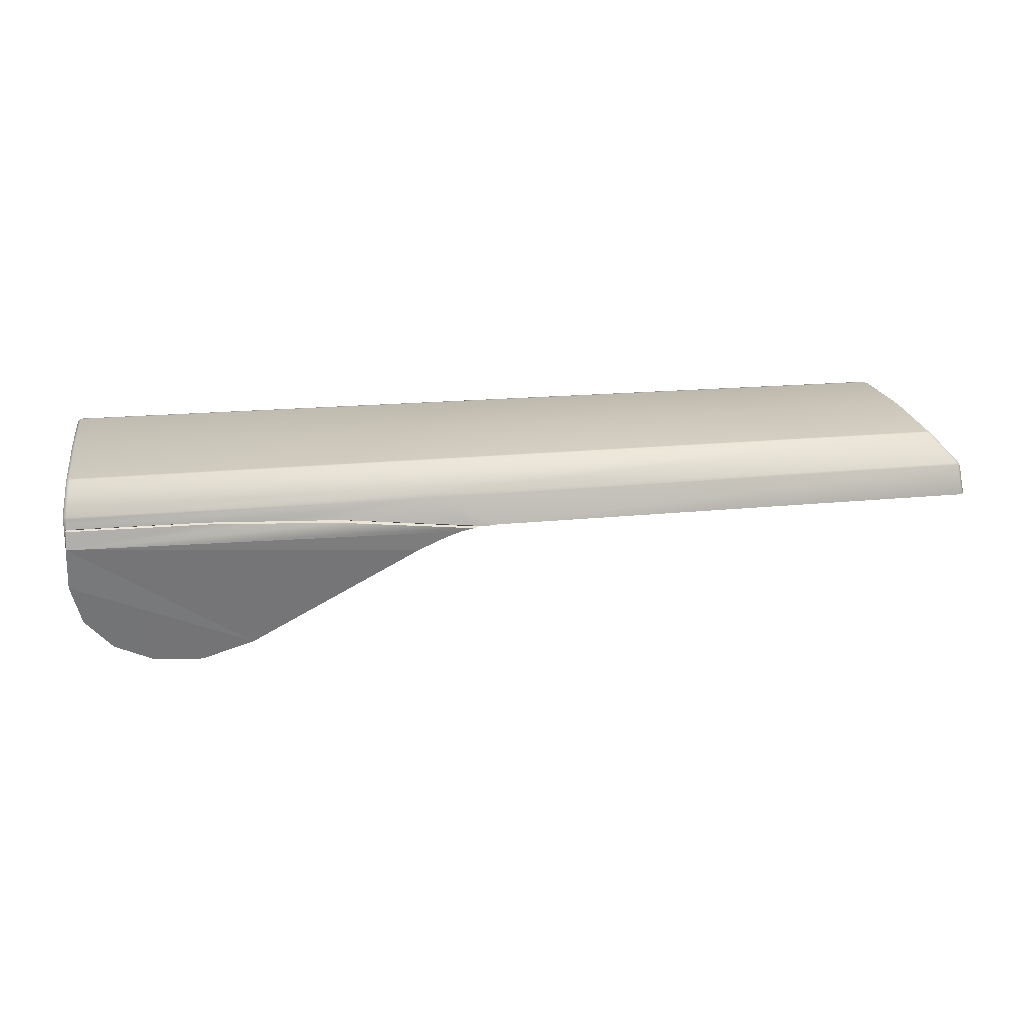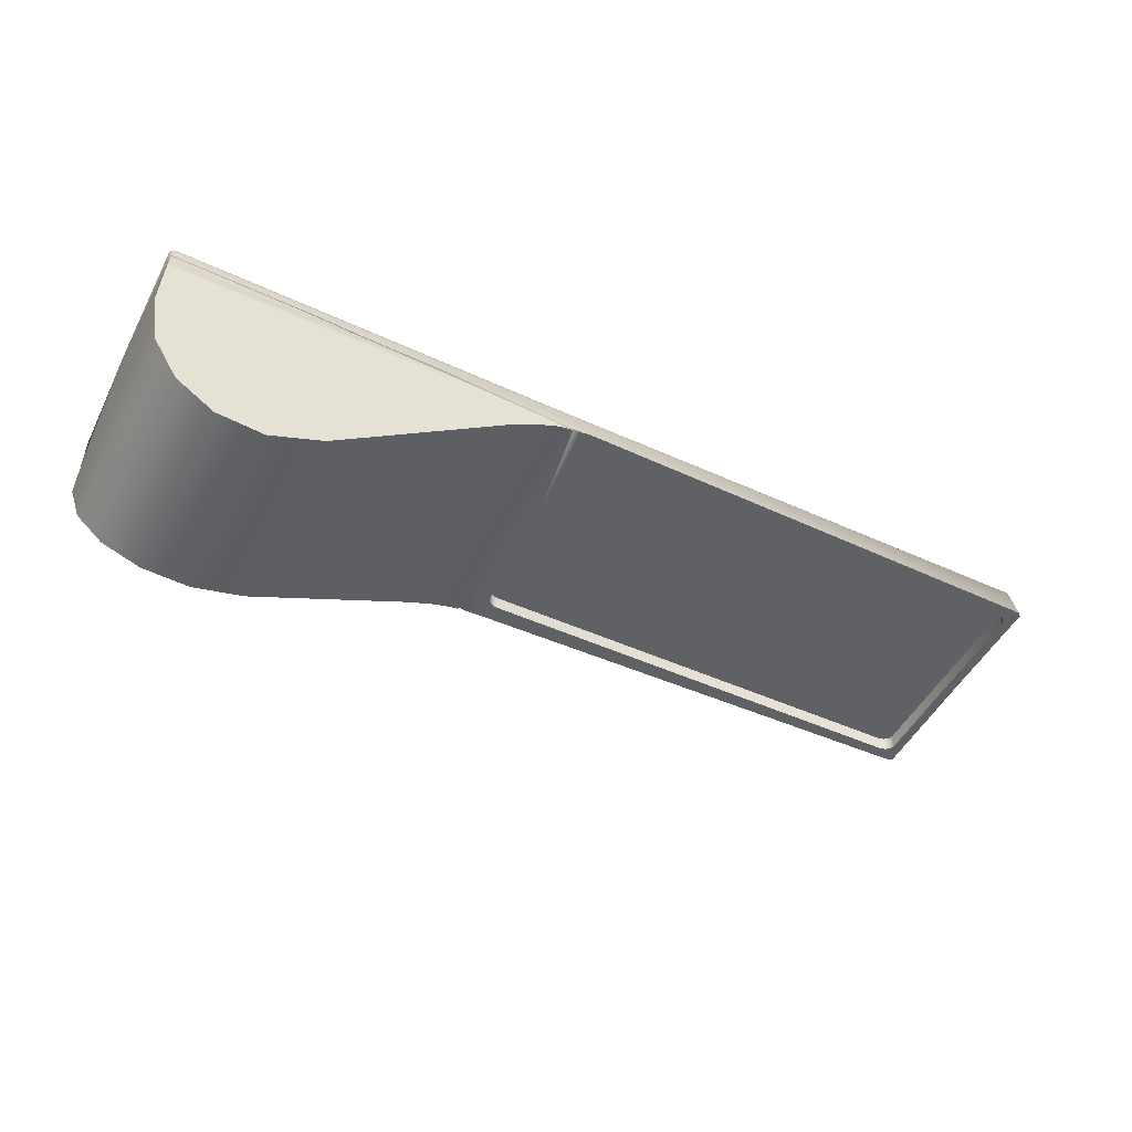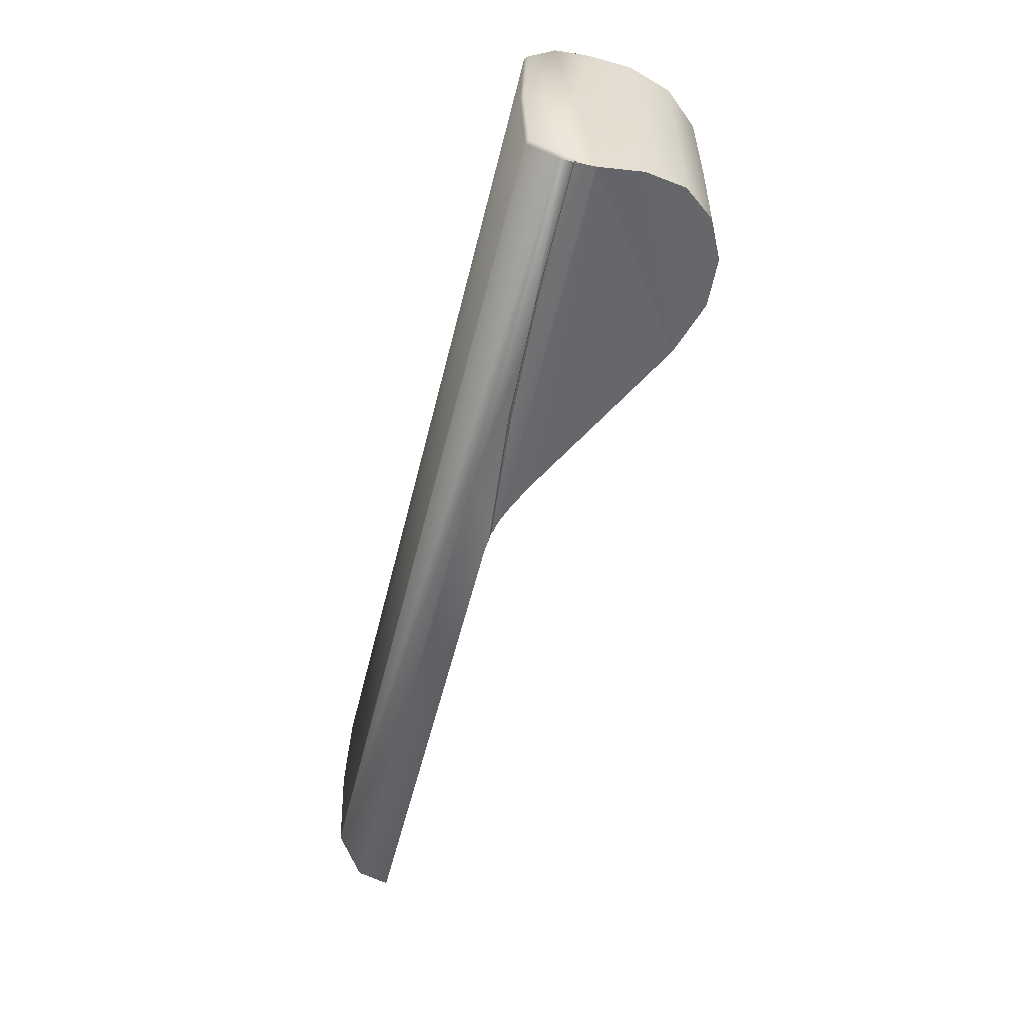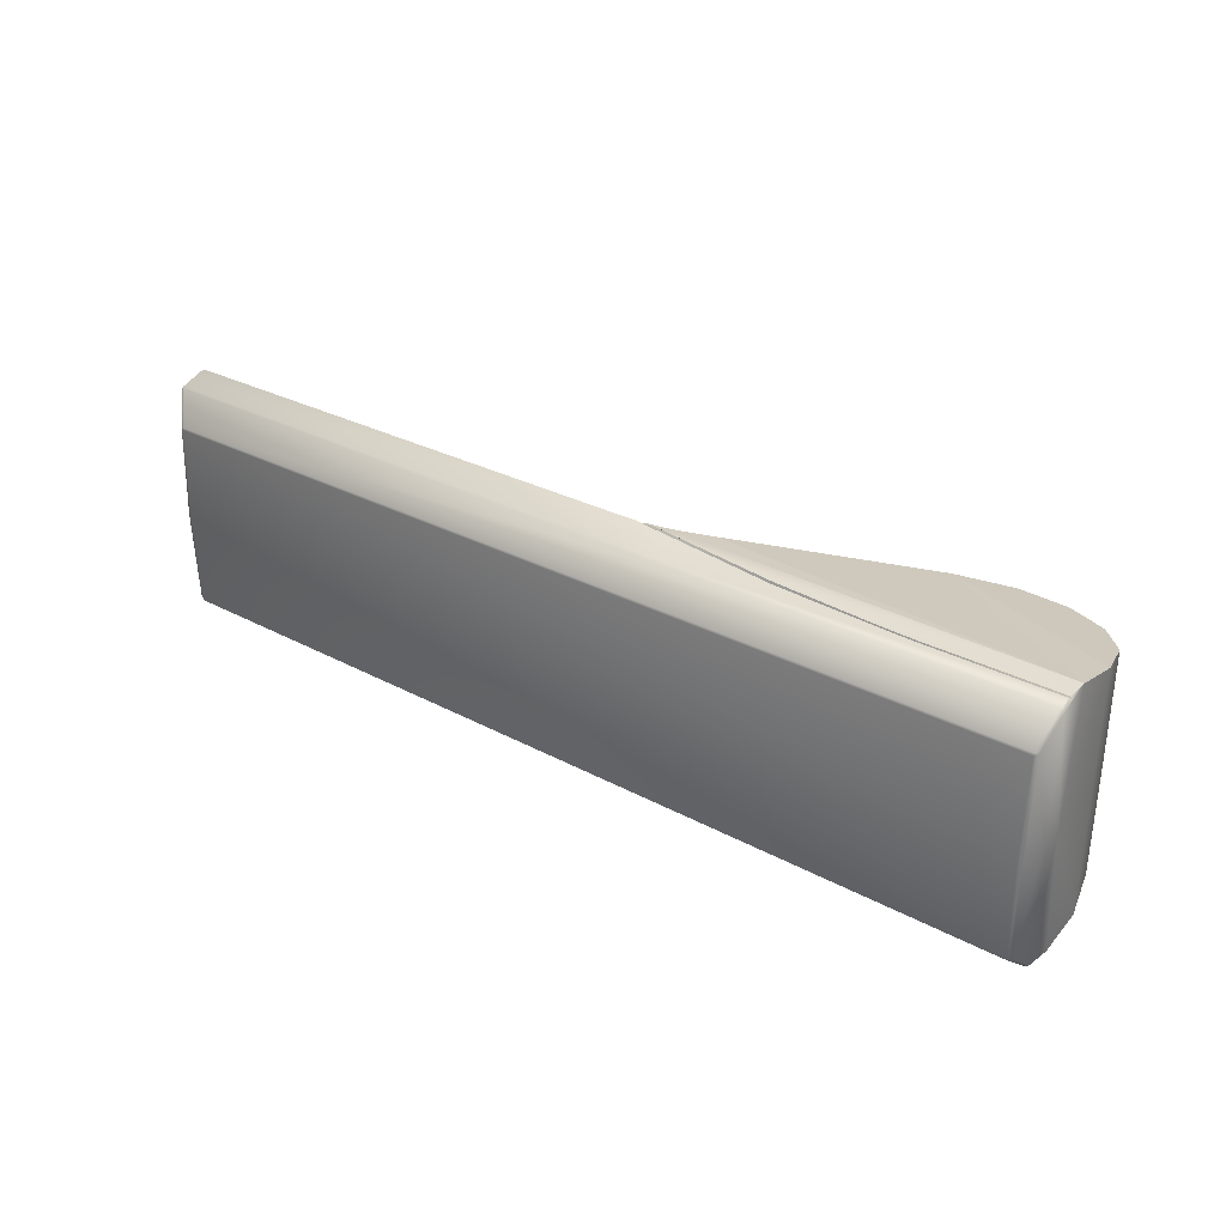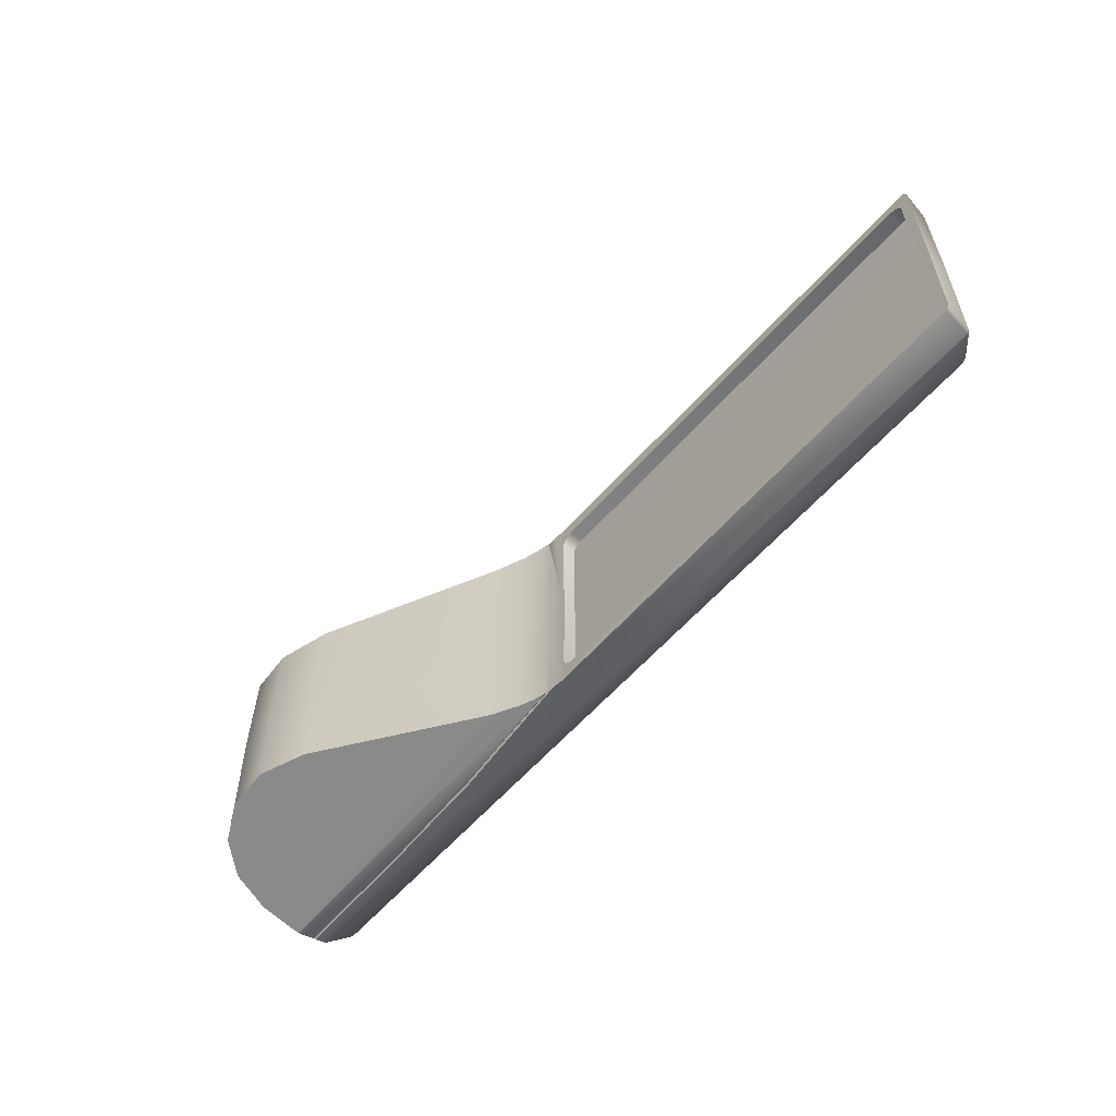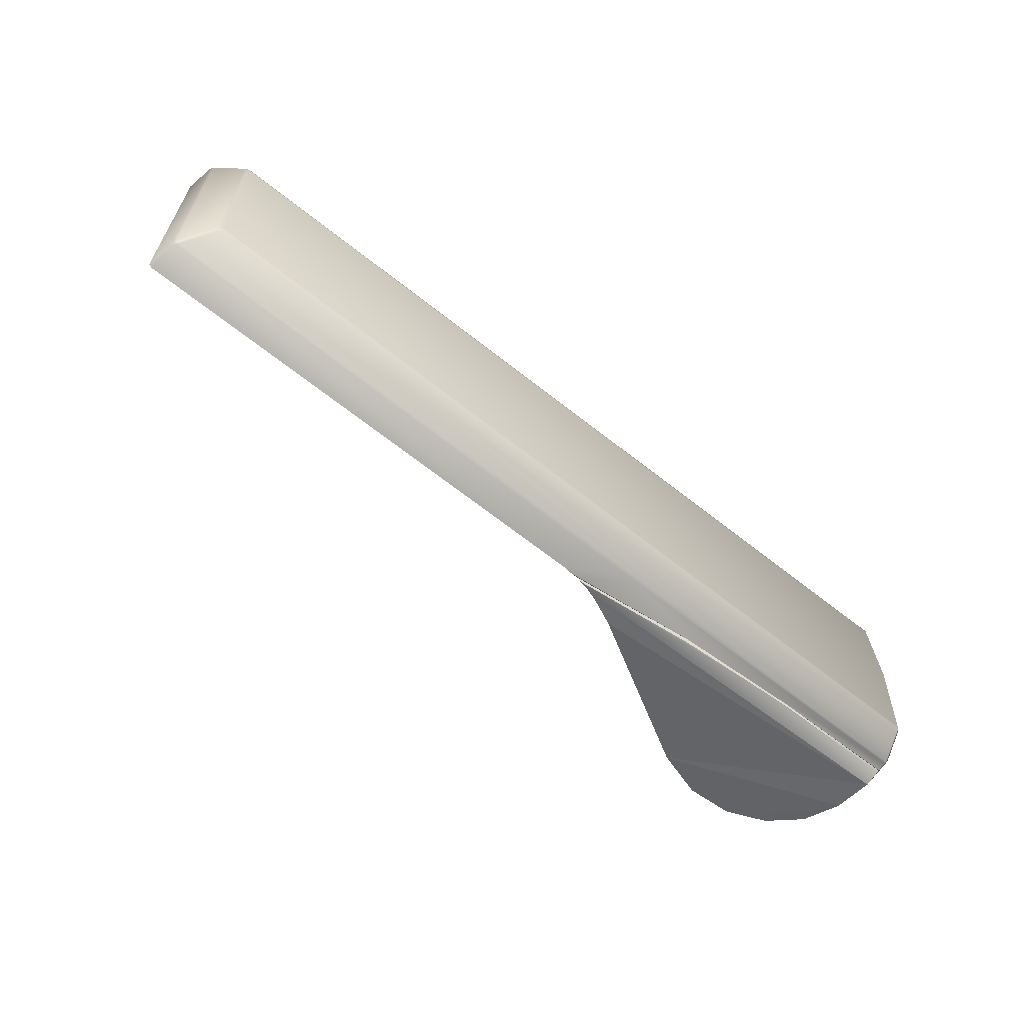
<metadata>
{"format":"obj","ext":"obj","renderer":"f3d","projection":"perspective","resolution":1024,"background":"white","views":[{"elev":20.7,"azim":170.3,"up":"+Z"},{"elev":-48.9,"azim":153.4,"up":"+Z"},{"elev":-54.7,"azim":76.2,"up":"+Y"},{"elev":32.3,"azim":36.3,"up":"+Y"},{"elev":-56.8,"azim":-130.1,"up":"+Y"},{"elev":-62.4,"azim":-39.2,"up":"+Y"}]}
</metadata>
<code>
o BezierCurve.001
v -0.2391 0 0.02218
v -0.2254 0 0.02094
v -0.2145 0 0.01839
v -0.205 0 0.01483
v -0.196 -0 0.01059
v -0.1863 -0 0.005985
v -0.0735 -0 -0.06045
v -0.03878 -0 -0.07204
v -0.006981 -0 -0.06992
v 0.01919 -0 -0.05664
v 0.037 -0 -0.03472
v 0.04373 -0 -0.00669
v 0.0445 -0 0.03413
v 0.04311 -0 0.04384
v -0.1345 -0.08408 0.02877
v -0.5715 0 0.02178
v -0.2481 0.07421 0.03147
v -0.2391 -0.08596 0.02161
v -0.5567 0.07421 0.03147
v -0.1346 -0.0814 0.02977
v -0.2145 -0.08529 0.01788
v -0.5608 0.07334 0.03147
v -0.5639 0.07095 0.03147
v -0.205 -0.08467 0.01438
v -0.196 -0.08392 0.0102
v -0.565 0.06769 0.03147
v -0.04708 -0.08205 0.03385
v -0.565 -0.06769 0.03147
v -0.1863 -0.08311 0.005669
v -0.5639 -0.07095 0.03147
v -0.5608 -0.07334 0.03147
v -0.0735 -0.06786 -0.05973
v -0.5567 -0.07421 0.03147
v -0.03878 -0.06521 -0.07114
v -0.2481 -0.07421 0.03147
v -0.006981 -0.06574 -0.06905
v -0.244 -0.07334 0.03147
v 0.01919 -0.06881 -0.05598
v -0.241 -0.07095 0.03147
v 0.037 -0.07395 -0.0344
v 0.04373 -0.08054 -0.006809
v -0.2398 -0.06769 0.03147
v 0.0382 -0 0.06586
v -0.2398 0.06769 0.03147
v -0.241 0.07095 0.03147
v 0.04045 -0 0.06389
v -0.5509 0 0.06336
v -0.244 0.07334 0.03147
v -0.5482 0 0.0646
v -0.5682 0 0.0422
v -0.567 0 0.04492
v 0.04272 -0.0866 0.02221
v 0.0411 -0.0836 0.04198
v 0.04311 -0.08094 0.0435
v 0.04097 -0.0832 0.04358
v 0.04049 -0.06559 0.06115
v 0.0382 -0.06462 0.06316
v 0.03809 -0.06637 0.06295
v -0.5482 -0.06166 0.06229
v -0.5509 -0.06217 0.06108
v -0.5476 -0.06338 0.06214
v -0.5646 -0.07823 0.04366
v -0.5669 -0.07619 0.04363
v -0.5683 -0.07726 0.04093
v -0.5658 -0.07923 0.0422
v -0.5693 -0.0817 0.02123
v -0.5715 -0.07958 0.02124
v -0.1939 -0.08075 0.04129
v -0.1939 -0.07964 0.04406
v -0.2233 -0.08565 0.01991
v -0.2194 -0.08571 0.02018
v -0.2176 -0.08577 0.02045
v -0.2254 -0.08499 0.0204
v -0.2263 -0.08473 0.02048
v -0.2312 -0.08583 0.02091
v -0.2259 -0.08491 0.02045
v -0.2237 -0.08546 0.02158
v -0.0471 -0.08363 0.03444
v -0.04706 -0.08382 0.03319
v -0.08648 -0.08341 0.03263
v -0.07627 -0.08366 0.0318
v 0.04044 -0.0848 0.03396
v 0.04176 -0.08481 0.03399
v 0.04164 -0.08459 0.03544
v -0.1345 -0.08411 0.0288
v -0.1347 -0.08367 0.03061
v -0.1314 -0.0841 0.02891
v 0.04234 -0.08393 0.0349
v 0.04217 -0.0841 0.03496
v -0.1345 0.08408 0.02877
v -0.2391 0.08596 0.02161
v -0.1346 0.0814 0.02977
v -0.2145 0.08529 0.01788
v -0.205 0.08467 0.01438
v -0.196 0.08392 0.0102
v -0.04708 0.08205 0.03385
v -0.1863 0.08311 0.005669
v -0.0735 0.06786 -0.05973
v -0.03878 0.06521 -0.07114
v -0.006981 0.06574 -0.06905
v 0.01919 0.06881 -0.05598
v 0.037 0.07394 -0.0344
v 0.04373 0.08054 -0.006809
v 0.04272 0.0866 0.02221
v 0.0411 0.0836 0.04198
v 0.04311 0.08094 0.0435
v 0.04097 0.0832 0.04358
v 0.04049 0.06559 0.06115
v 0.0382 0.06462 0.06316
v 0.03809 0.06637 0.06295
v -0.5482 0.06166 0.06229
v -0.5509 0.06217 0.06108
v -0.5476 0.06338 0.06214
v -0.5646 0.07823 0.04366
v -0.5669 0.07619 0.04363
v -0.5683 0.07726 0.04093
v -0.5658 0.07923 0.0422
v -0.5693 0.0817 0.02123
v -0.5715 0.07958 0.02124
v -0.1939 0.08075 0.04129
v -0.1939 0.07964 0.04406
v -0.2233 0.08565 0.01991
v -0.2194 0.08571 0.02018
v -0.2176 0.08577 0.02045
v -0.2254 0.08499 0.0204
v -0.2263 0.08473 0.02048
v -0.2312 0.08583 0.02091
v -0.2259 0.08491 0.02045
v -0.2237 0.08546 0.02158
v -0.0471 0.08363 0.03444
v -0.04706 0.08382 0.03319
v -0.08648 0.08341 0.03263
v -0.07627 0.08366 0.0318
v 0.04044 0.0848 0.03396
v 0.04176 0.08481 0.03399
v 0.04164 0.08459 0.03544
v -0.1345 0.08411 0.0288
v -0.1347 0.08367 0.03061
v -0.1314 0.0841 0.02891
v 0.04234 0.08393 0.0349
v 0.04217 0.0841 0.03496
v -0.565 0 0.0218
v -0.2398 0 0.02218
v -0.2398 -0.06769 0.02173
v -0.2481 -0.07421 0.02167
v -0.244 -0.07334 0.02168
v -0.241 -0.07095 0.0217
v -0.5639 -0.07095 0.02131
v -0.565 -0.06769 0.02133
v -0.5608 -0.07334 0.0213
v -0.5567 -0.07421 0.0213
v -0.2481 0.07421 0.02167
v -0.244 0.07334 0.02168
v -0.241 0.07095 0.0217
v -0.2398 0.06769 0.02173
v -0.5567 0.07421 0.0213
v -0.5608 0.07334 0.0213
v -0.5639 0.07095 0.02131
v -0.565 0.06769 0.02133
f 5 29 25
f 71 21 72
f 6 32 29
f 43 59 57
f 7 34 32
f 51 60 47
f 9 34 8
f 2 76 74
f 16 64 50
f 10 36 9
f 2 21 70
f 21 24 52
f 11 38 10
f 3 24 21
f 77 18 75
f 12 40 11
f 4 25 24
f 81 52 82
f 53 80 78
f 18 65 66
f 61 69 55
f 58 61 55
f 13 54 52
f 65 18 68
f 18 67 151
f 36 41 34
f 38 41 36
f 40 41 38
f 41 32 34
f 24 25 52
f 25 29 52
f 13 41 12
f 87 72 81
f 68 86 80
f 41 52 32
f 53 54 55
f 56 57 58
f 59 60 61
f 63 65 62
f 88 54 84
f 54 58 55
f 57 61 58
f 60 62 61
f 64 66 65
f 57 46 43
f 47 59 49
f 50 63 51
f 62 68 69
f 55 68 53
f 14 56 54
f 29 32 52
f 77 74 86
f 15 72 85
f 71 20 76
f 80 20 78
f 87 15 85
f 81 27 15
f 89 78 88
f 27 82 83
f 5 97 6
f 123 104 122
f 6 98 7
f 43 111 49
f 7 99 8
f 112 51 47
f 99 9 8
f 126 1 127
f 116 16 50
f 100 10 9
f 122 3 2
f 93 104 94
f 101 11 10
f 3 94 4
f 129 91 120
f 102 12 11
f 4 95 5
f 134 104 131
f 130 120 136
f 91 118 117
f 121 113 107
f 110 107 113
f 13 106 14
f 117 120 91
f 119 91 152
f 100 99 103
f 101 100 103
f 102 101 103
f 103 99 98
f 94 104 95
f 95 104 97
f 103 13 12
f 139 104 137
f 138 120 132
f 103 98 104
f 105 107 106
f 108 110 109
f 111 113 112
f 117 115 114
f 140 106 104
f 106 110 108
f 109 113 111
f 112 114 115
f 116 118 119
f 46 109 43
f 47 111 112
f 50 115 116
f 120 114 121
f 107 120 121
f 14 108 46
f 97 104 98
f 129 92 126
f 90 124 123
f 92 123 125
f 132 96 138
f 139 137 90
f 133 90 96
f 141 96 136
f 135 131 96
f 154 48 153
f 31 151 150
f 152 19 156
f 153 17 152
f 33 145 151
f 156 22 157
f 35 146 145
f 22 158 157
f 37 147 146
f 23 159 158
f 39 144 147
f 28 142 159
f 42 155 143
f 149 30 148
f 155 45 154
f 148 31 150
f 5 6 29
f 71 70 21
f 21 52 72
f 6 7 32
f 43 49 59
f 7 8 34
f 51 63 60
f 9 36 34
f 74 75 18
f 18 1 2
f 2 73 76
f 74 18 2
f 16 67 64
f 10 38 36
f 70 73 2
f 2 3 21
f 11 40 38
f 3 4 24
f 77 68 18
f 12 41 40
f 4 5 25
f 82 79 81
f 52 83 82
f 78 84 53
f 53 68 80
f 61 62 69
f 13 14 54
f 144 143 1
f 18 66 67
f 67 16 142
f 67 142 149
f 144 1 18
f 147 144 18
f 67 149 148
f 67 148 150
f 146 147 18
f 145 146 18
f 67 150 151
f 151 145 18
f 13 52 41
f 87 85 72
f 72 52 81
f 68 77 86
f 63 64 65
f 88 83 52
f 54 53 84
f 84 89 88
f 88 52 54
f 54 56 58
f 57 59 61
f 60 63 62
f 64 67 66
f 57 56 46
f 47 60 59
f 50 64 63
f 62 65 68
f 55 69 68
f 14 46 56
f 77 75 74
f 74 20 86
f 15 71 72
f 73 70 71
f 71 15 20
f 20 74 76
f 76 73 71
f 80 86 20
f 20 27 78
f 81 79 27
f 27 20 15
f 15 87 81
f 89 84 78
f 78 27 88
f 83 88 27
f 27 79 82
f 5 95 97
f 123 124 104
f 104 93 122
f 6 97 98
f 43 109 111
f 7 98 99
f 112 115 51
f 99 100 9
f 126 128 125
f 125 2 1
f 1 91 127
f 126 125 1
f 116 119 16
f 100 101 10
f 2 125 122
f 122 93 3
f 101 102 11
f 3 93 94
f 129 127 91
f 102 103 12
f 4 94 95
f 134 135 104
f 104 133 131
f 130 132 120
f 120 105 136
f 121 114 113
f 13 104 106
f 142 16 119
f 119 118 91
f 91 1 143
f 91 143 155
f 159 142 119
f 158 159 119
f 91 155 154
f 91 154 153
f 157 158 119
f 156 157 119
f 91 153 152
f 152 156 119
f 103 104 13
f 139 133 104
f 104 124 137
f 138 129 120
f 117 116 115
f 140 141 136
f 136 105 106
f 104 135 140
f 140 136 106
f 106 107 110
f 109 110 113
f 112 113 114
f 116 117 118
f 46 108 109
f 47 49 111
f 50 51 115
f 120 117 114
f 107 105 120
f 14 106 108
f 129 138 92
f 126 127 129
f 90 137 124
f 128 126 92
f 92 90 123
f 123 122 125
f 125 128 92
f 132 130 96
f 96 92 138
f 133 139 90
f 90 92 96
f 96 131 133
f 141 140 96
f 96 130 136
f 96 140 135
f 135 134 131
f 154 45 48
f 31 33 151
f 152 17 19
f 153 48 17
f 33 35 145
f 156 19 22
f 35 37 146
f 22 23 158
f 37 39 147
f 23 26 159
f 39 42 144
f 159 26 28
f 28 149 142
f 143 144 42
f 42 44 155
f 149 28 30
f 155 44 45
f 148 30 31
f 23 48 39
f 39 37 35
f 35 33 31
f 31 30 28
f 28 26 23
f 23 22 19
f 19 17 48
f 48 45 44
f 44 42 39
f 39 35 31
f 31 28 23
f 23 19 48
f 48 44 39
f 39 31 23

</code>
